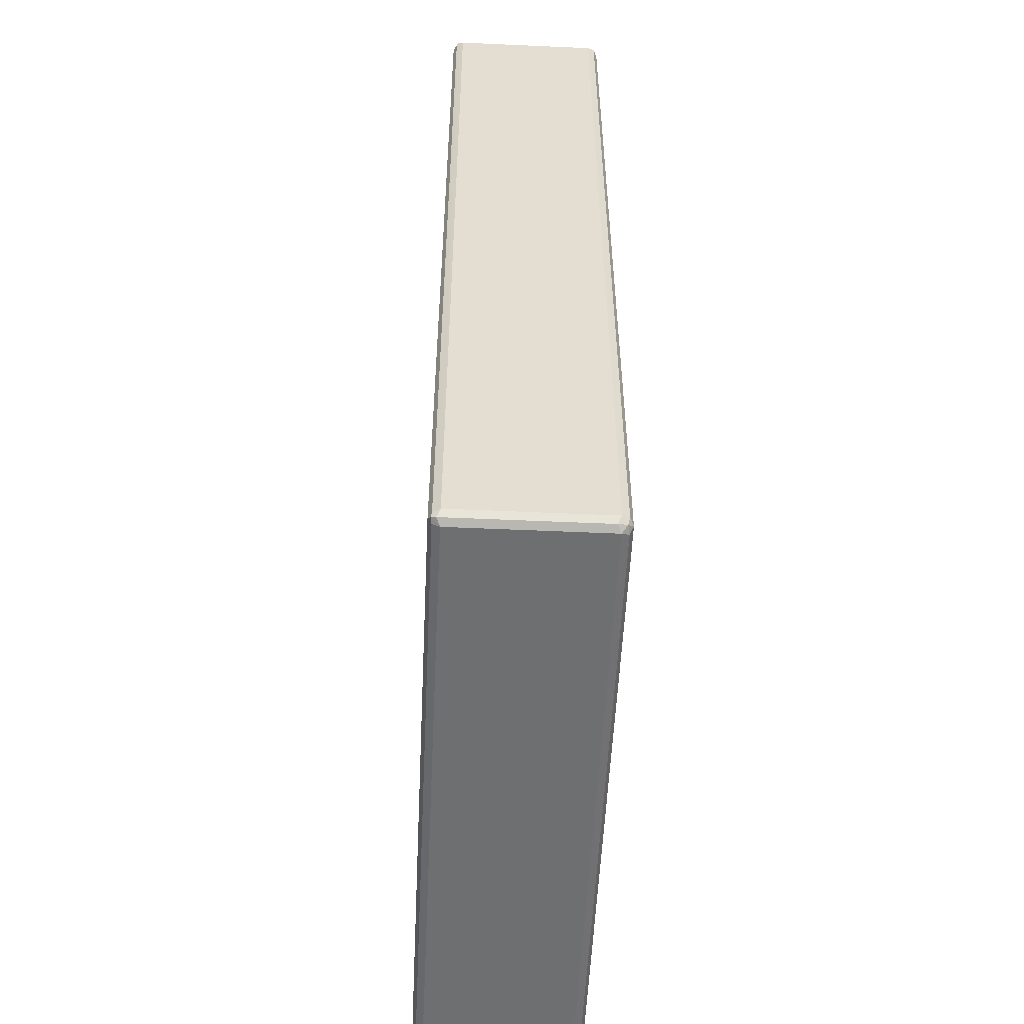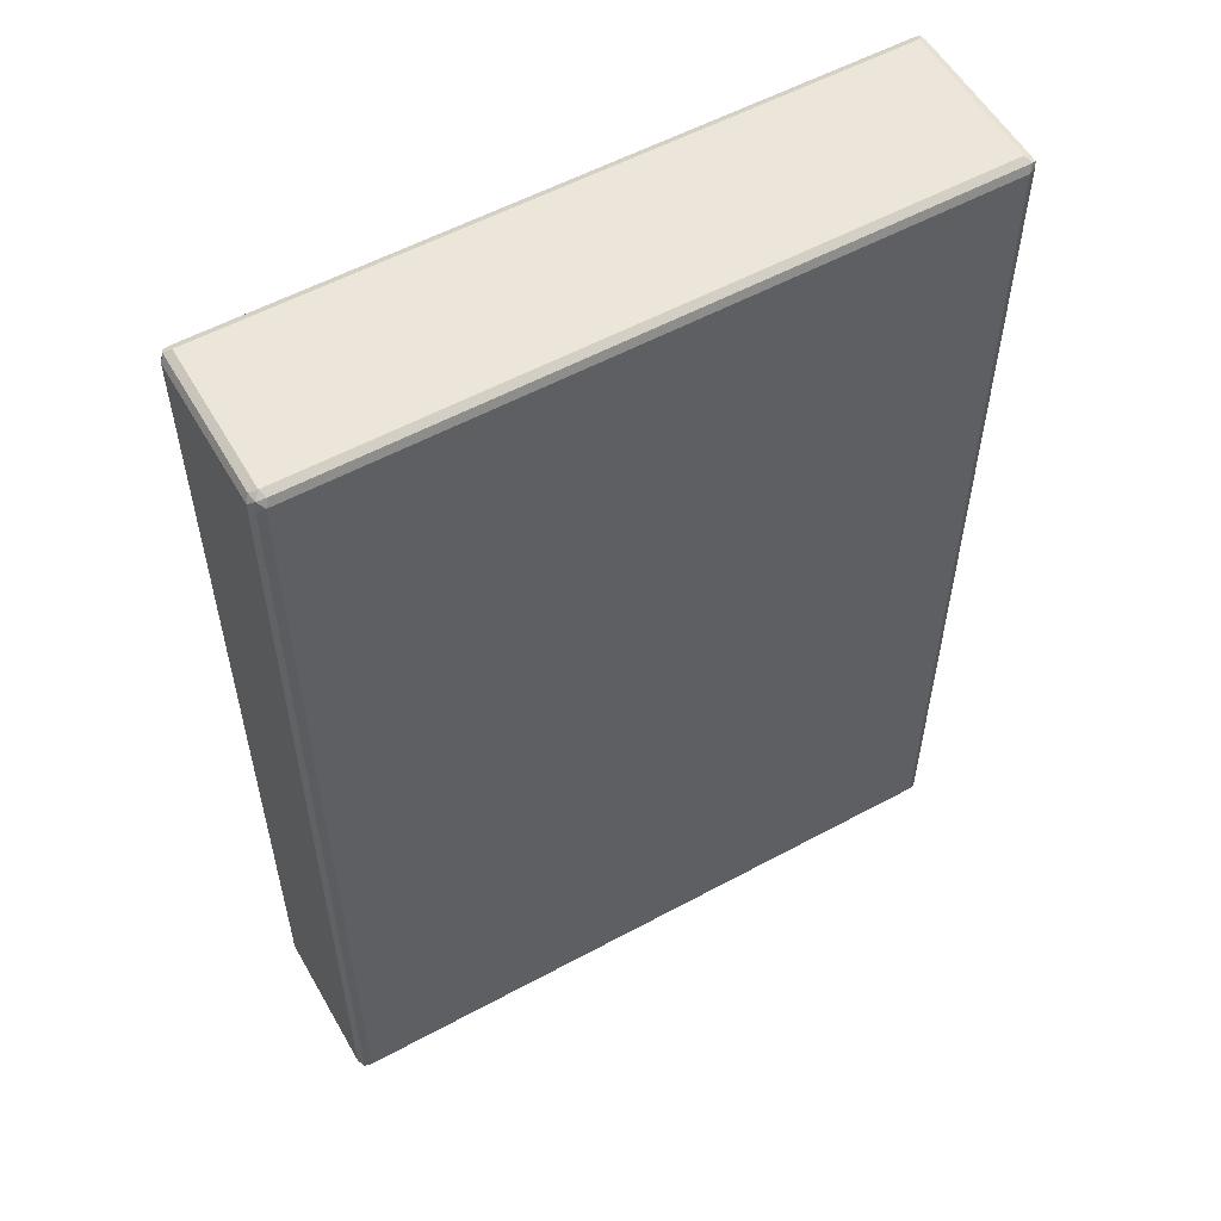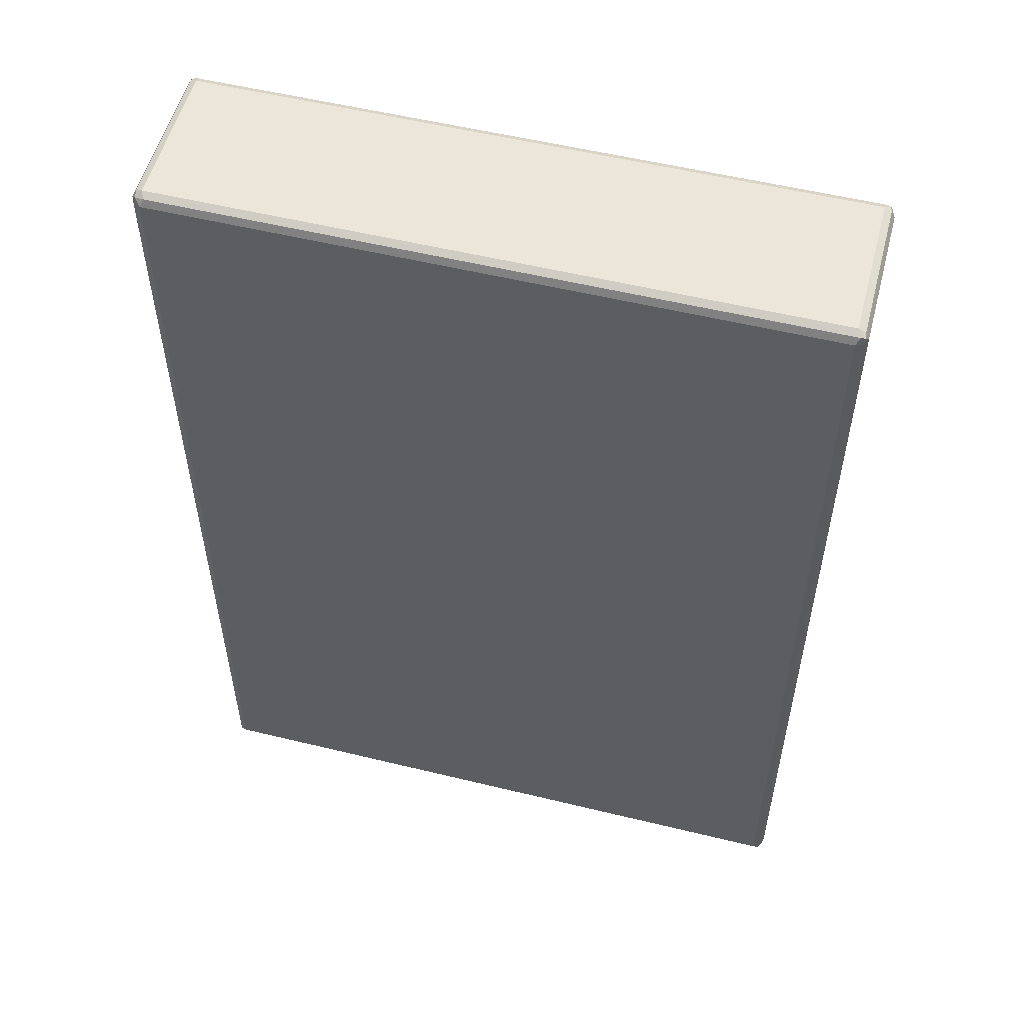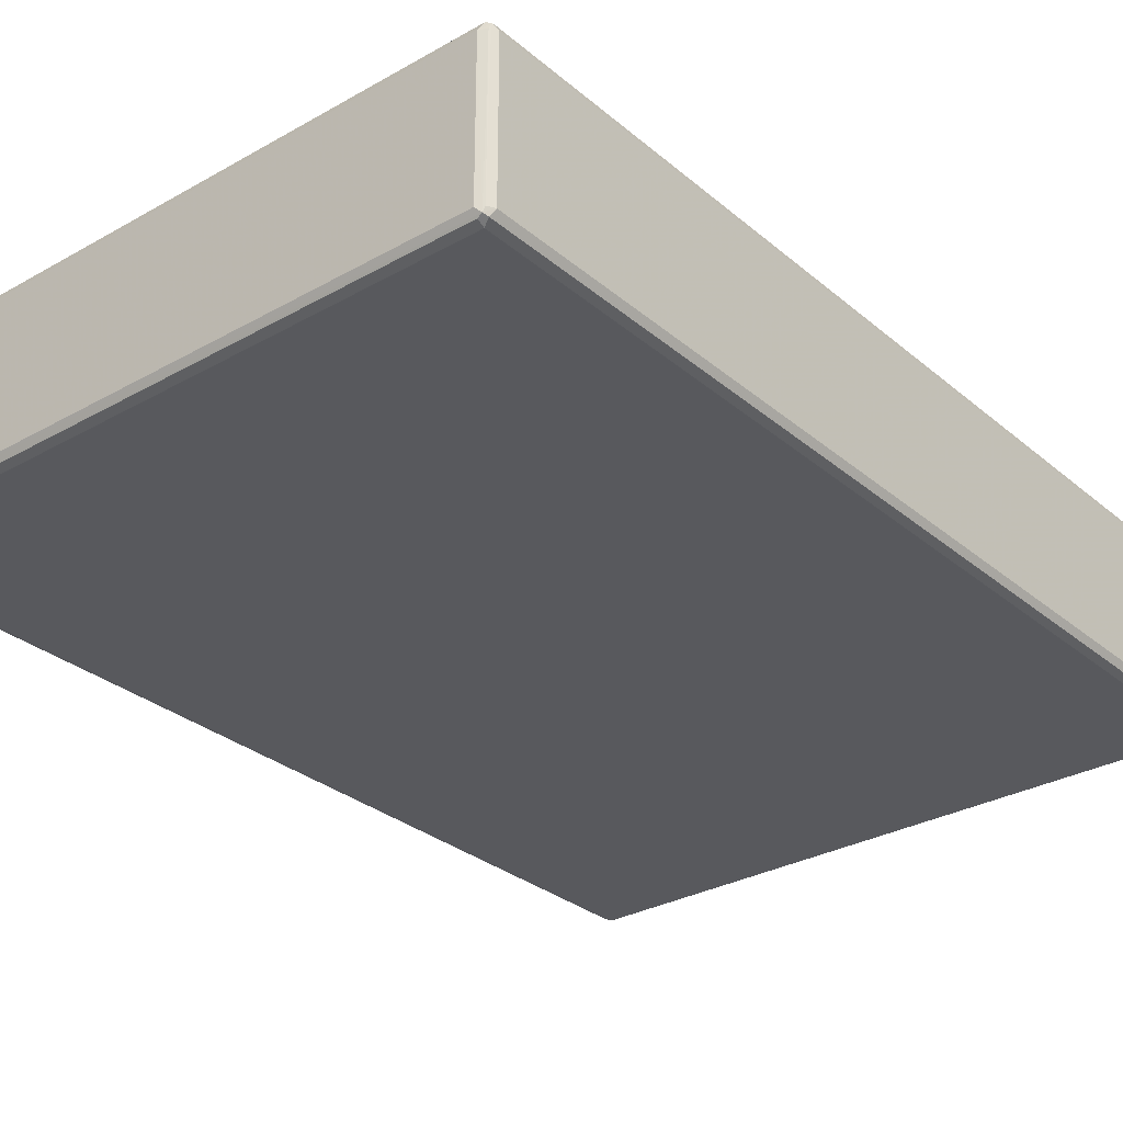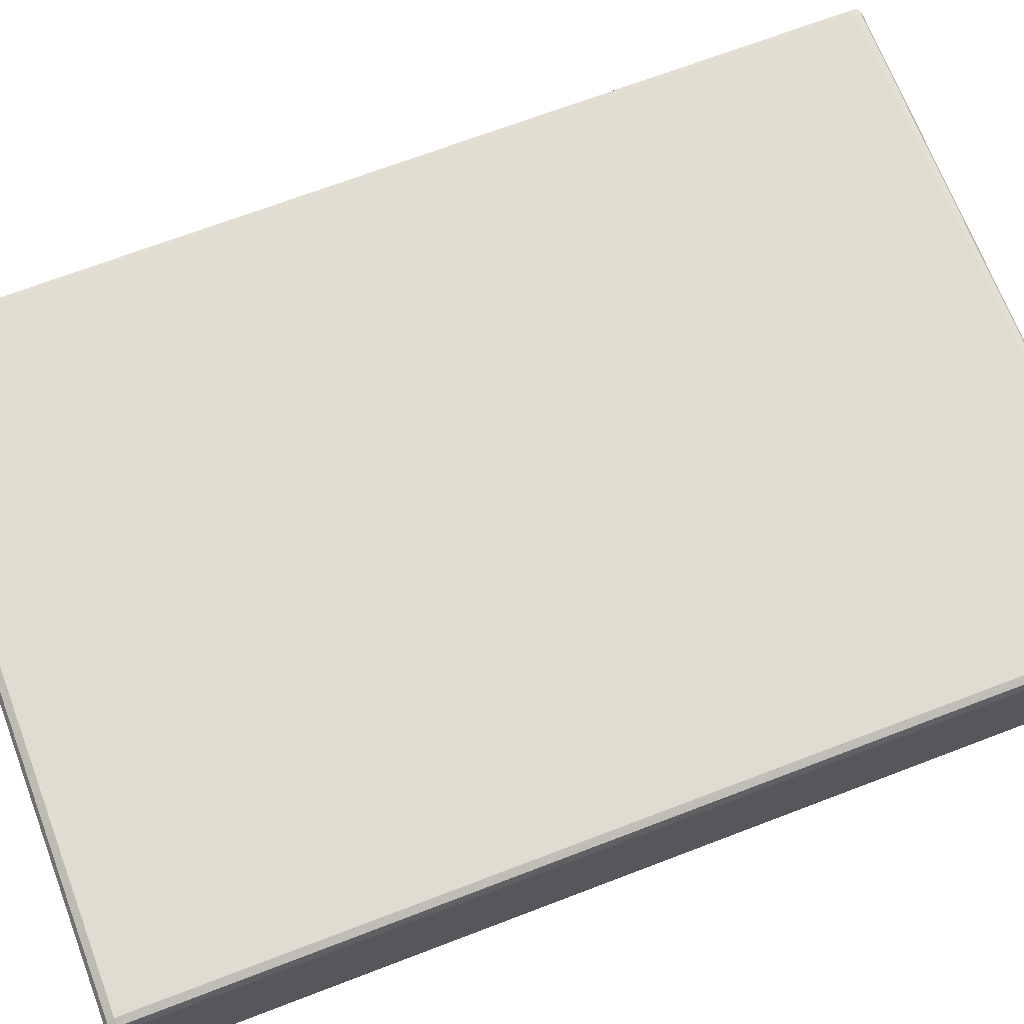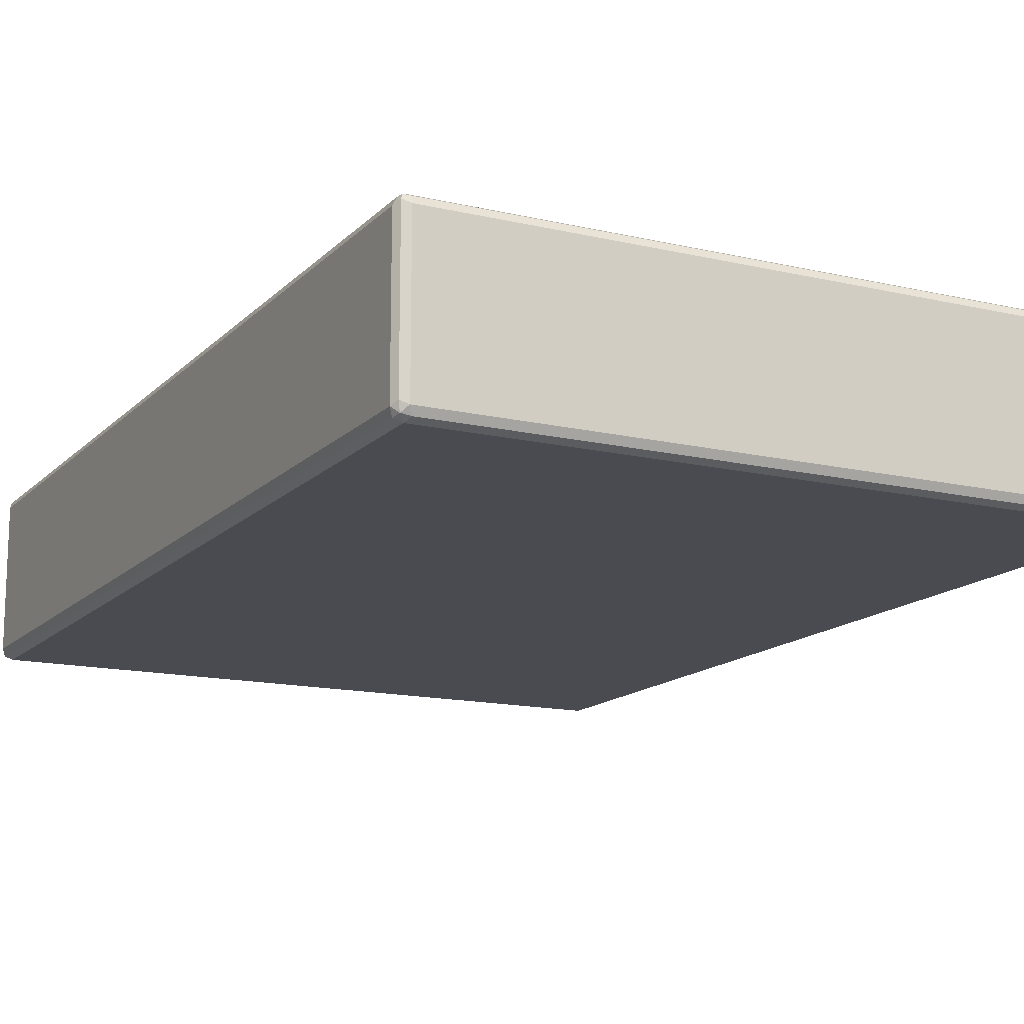
<metadata>
{"format":"obj","ext":"obj","renderer":"f3d","projection":"perspective","resolution":1024,"background":"white","views":[{"elev":-54.6,"azim":-92.7,"up":"+Y"},{"elev":55.9,"azim":150.4,"up":"+Y"},{"elev":54.4,"azim":-165.5,"up":"+Y"},{"elev":-30.0,"azim":39.5,"up":"+Z"},{"elev":69.6,"azim":69.1,"up":"+Z"},{"elev":-14.5,"azim":152.9,"up":"+Z"}]}
</metadata>
<code>
v 0.5564 0.7823 -0.1217
v 0.5505 0.7765 -0.1333
v 0.5477 0.7911 -0.1304
v 0.5505 0.7939 -0.1159
v 0.5564 0.7823 0.1217
v 0.5564 -0.7823 -0.1217
v 0.539 0.7823 -0.1391
v 0.5505 -0.7881 -0.1333
v 0.5332 0.7939 -0.1333
v 0.539 0.7998 -0.1217
v 0.5505 0.7939 0.1275
v 0.5477 0.7911 0.1347
v 0.5505 0.7823 0.1333
v 0.5521 -0.7911 0.1304
v 0.5564 -0.7823 0.1217
v 0.5505 -0.7939 -0.1217
v 0.5477 -0.7955 -0.1304
v -0.539 0.7823 -0.1391
v 0.539 -0.7823 -0.1391
v -0.5448 0.7939 -0.1333
v 0.539 0.7998 0.1217
v -0.539 0.7998 -0.1217
v 0.539 0.7939 0.1333
v -0.539 0.7939 0.1333
v -0.539 0.7823 0.1391
v 0.539 0.7823 0.1391
v 0.539 -0.7823 0.1391
v 0.5505 -0.7823 0.1333
v 0.5448 -0.7939 0.1333
v 0.539 -0.7998 0.1217
v 0.5505 -0.7939 0.1217
v 0.539 -0.7998 -0.1217
v -0.539 -0.7998 -0.1217
v -0.539 -0.7939 -0.1333
v 0.539 -0.7939 -0.1333
v -0.5505 0.7823 -0.1333
v -0.5521 0.7911 -0.1304
v -0.539 -0.7823 -0.1391
v -0.5477 -0.7911 -0.1347
v -0.539 0.7998 0.1217
v -0.5477 0.7955 0.1304
v -0.5505 0.7939 -0.1217
v -0.5505 0.7881 0.1333
v -0.539 -0.7823 0.1391
v -0.5332 -0.7939 0.1333
v -0.539 -0.7998 0.1217
v -0.5505 -0.7939 -0.1275
v -0.5505 -0.7823 -0.1333
v -0.5564 0.7823 -0.1217
v -0.5564 0.7823 0.1217
v -0.5505 0.7939 0.1217
v -0.5564 -0.7823 -0.1217
v -0.5505 -0.7765 0.1333
v -0.5477 -0.7911 0.1304
v -0.5505 -0.7939 0.1159
v -0.5564 -0.7823 0.1217
f 1 2 3
f 1 3 4
f 1 4 11
f 1 11 5
f 1 5 15
f 1 15 6
f 1 6 8
f 1 8 2
f 2 7 3
f 2 8 19
f 2 19 7
f 3 7 9
f 3 9 10
f 3 10 4
f 4 10 21
f 4 21 11
f 5 11 12
f 5 12 13
f 5 13 14
f 5 14 15
f 6 15 14
f 6 14 16
f 6 16 17
f 6 17 8
f 7 18 20
f 7 20 9
f 7 19 38
f 7 38 18
f 8 17 19
f 9 20 22
f 9 22 10
f 10 22 40
f 10 40 21
f 11 21 12
f 12 21 23
f 12 23 24
f 12 24 25
f 12 25 26
f 12 26 27
f 12 27 28
f 12 28 13
f 13 28 14
f 14 28 27
f 14 27 29
f 14 29 30
f 14 30 31
f 14 31 16
f 16 31 17
f 17 30 32
f 17 32 33
f 17 33 34
f 17 34 35
f 17 35 19
f 17 31 30
f 18 36 37
f 18 37 20
f 18 38 39
f 18 39 36
f 19 35 39
f 19 39 38
f 20 37 22
f 21 40 41
f 21 41 23
f 22 41 40
f 22 37 42
f 22 42 41
f 23 41 24
f 24 41 25
f 25 41 43
f 25 43 53
f 25 53 44
f 25 44 27
f 25 27 26
f 27 44 45
f 27 45 29
f 29 45 46
f 29 46 30
f 30 46 33
f 30 33 32
f 33 47 39
f 33 39 34
f 33 46 55
f 33 55 47
f 34 39 35
f 36 39 48
f 36 48 37
f 37 49 50
f 37 50 51
f 37 51 42
f 37 48 52
f 37 52 49
f 39 47 52
f 39 52 48
f 41 42 51
f 41 51 50
f 41 50 43
f 43 50 56
f 43 56 53
f 44 53 54
f 44 54 45
f 45 54 46
f 46 54 55
f 47 55 56
f 47 56 52
f 49 52 56
f 49 56 50
f 53 56 54
f 54 56 55

</code>
